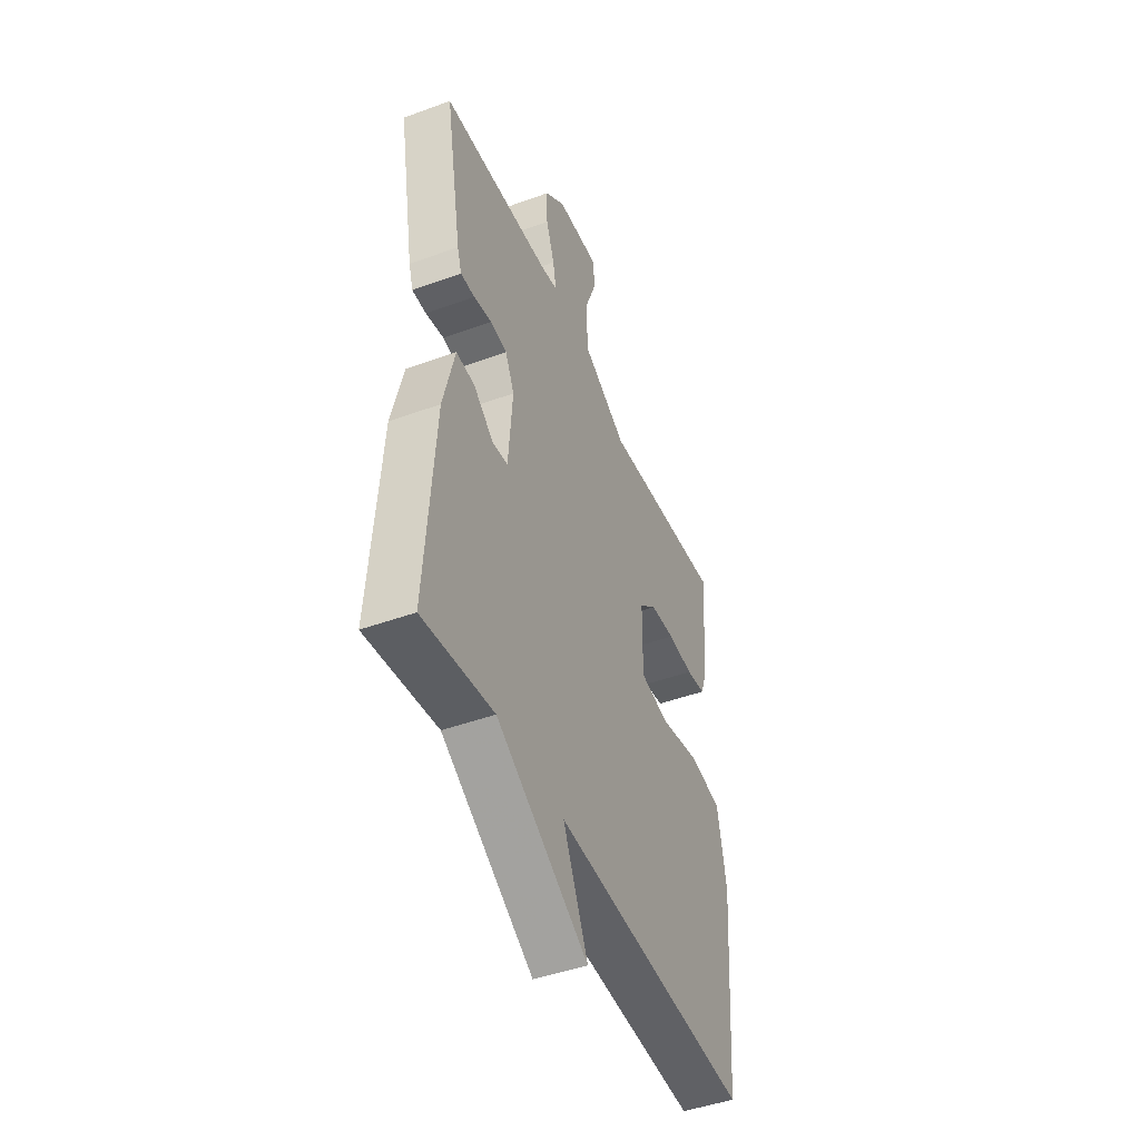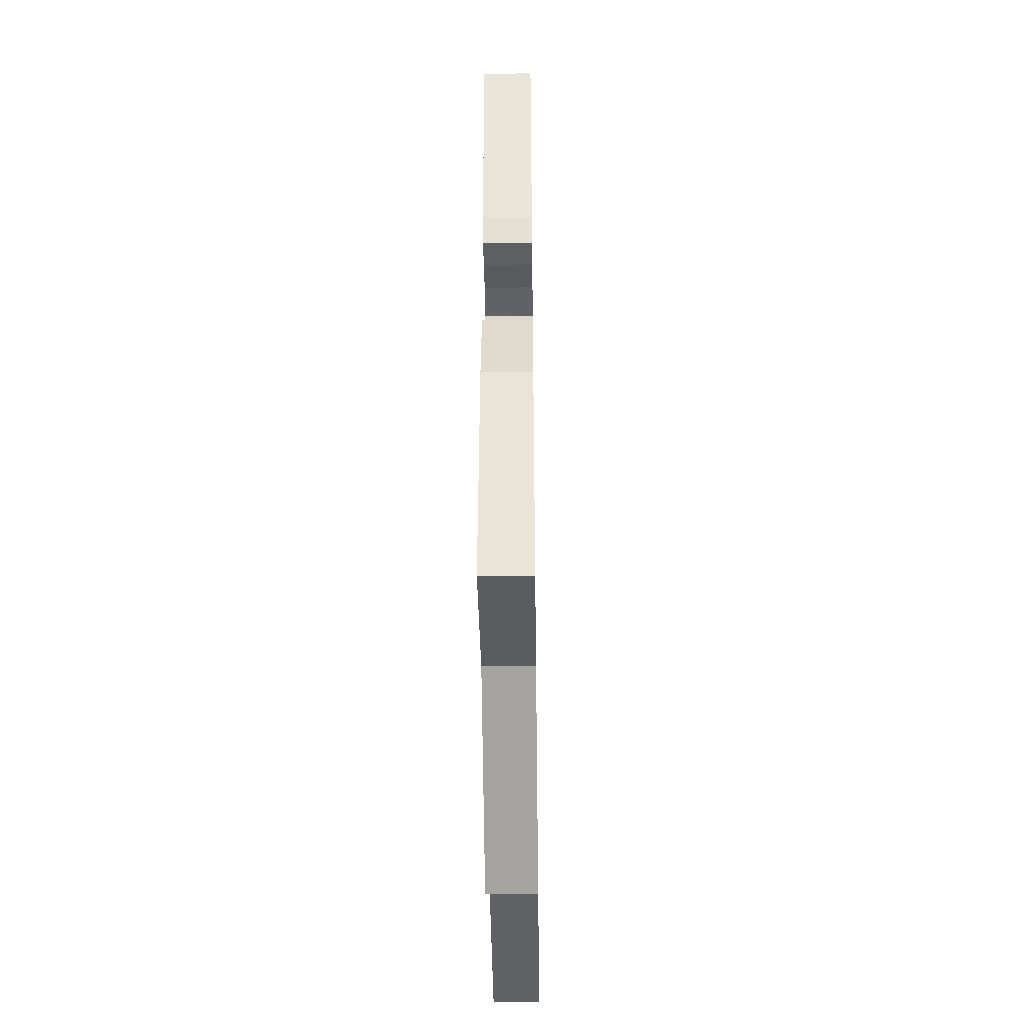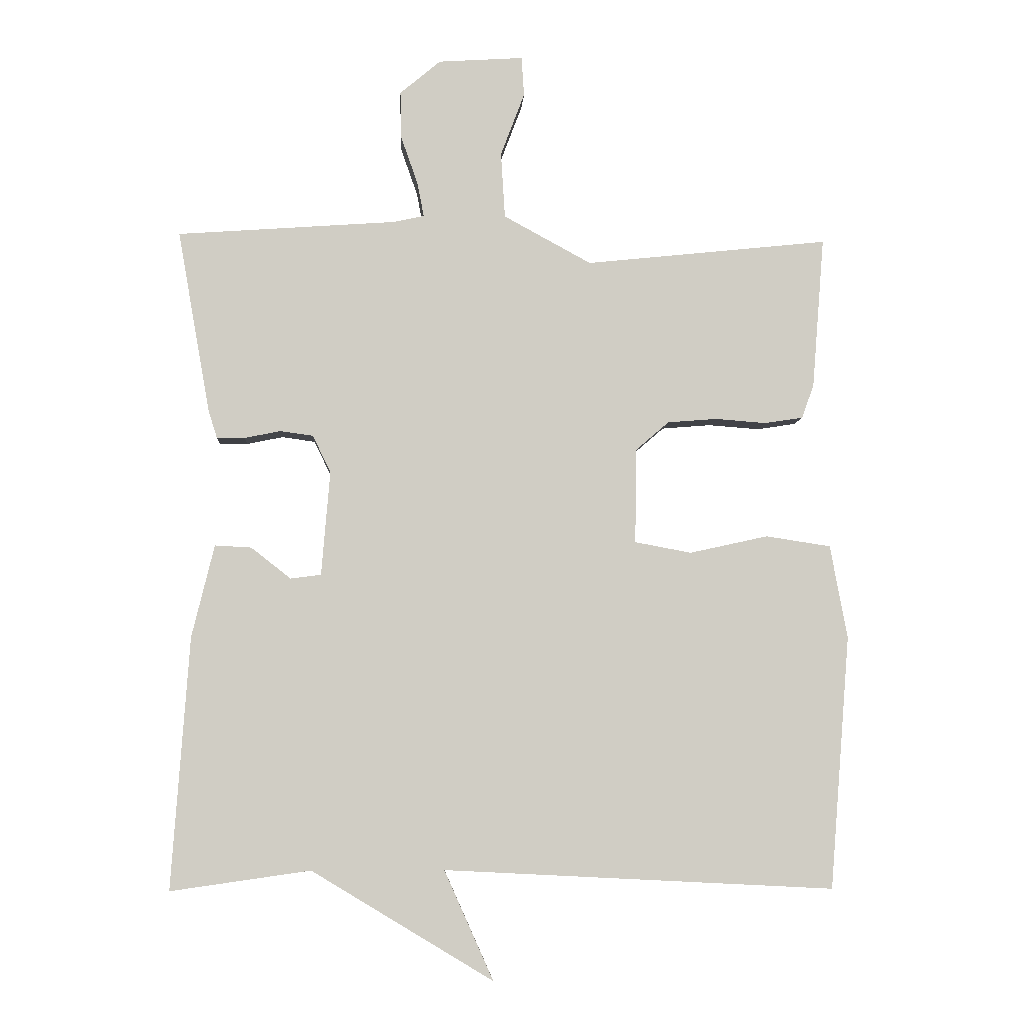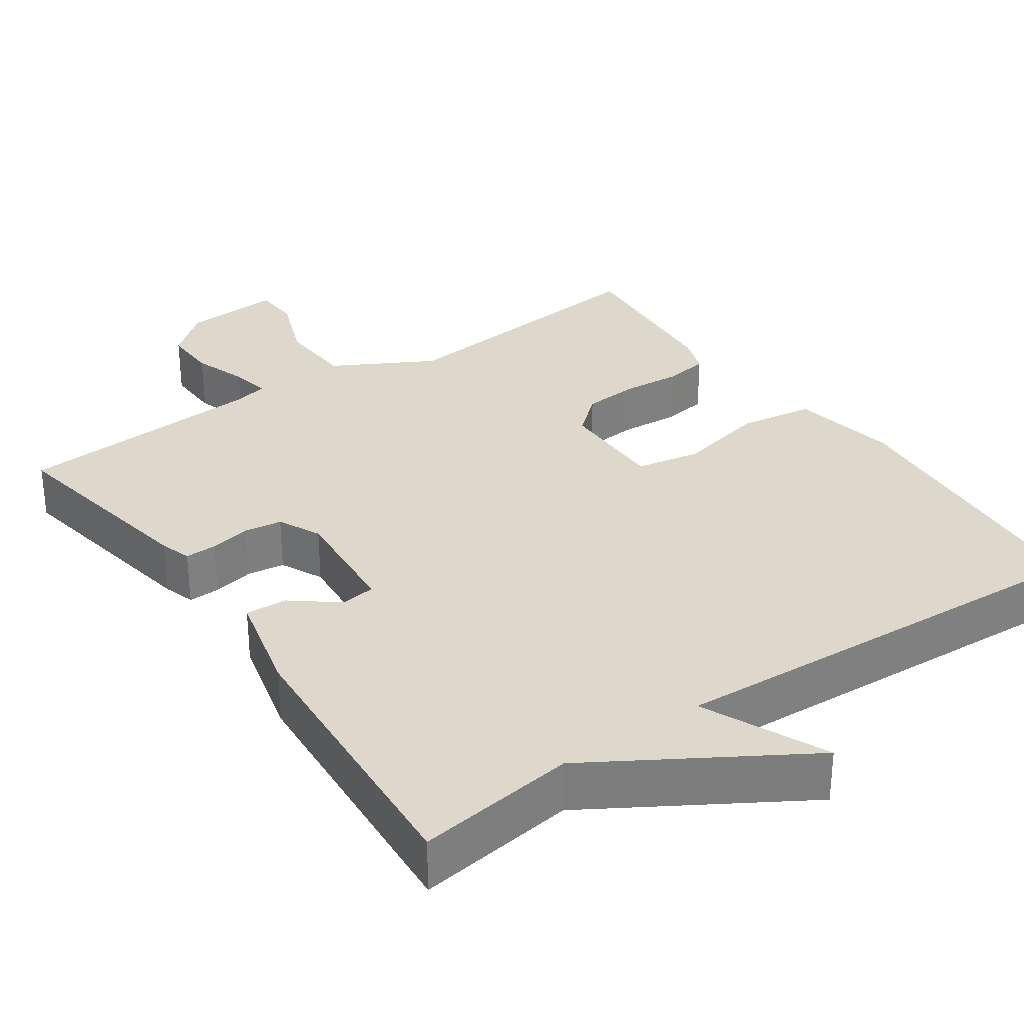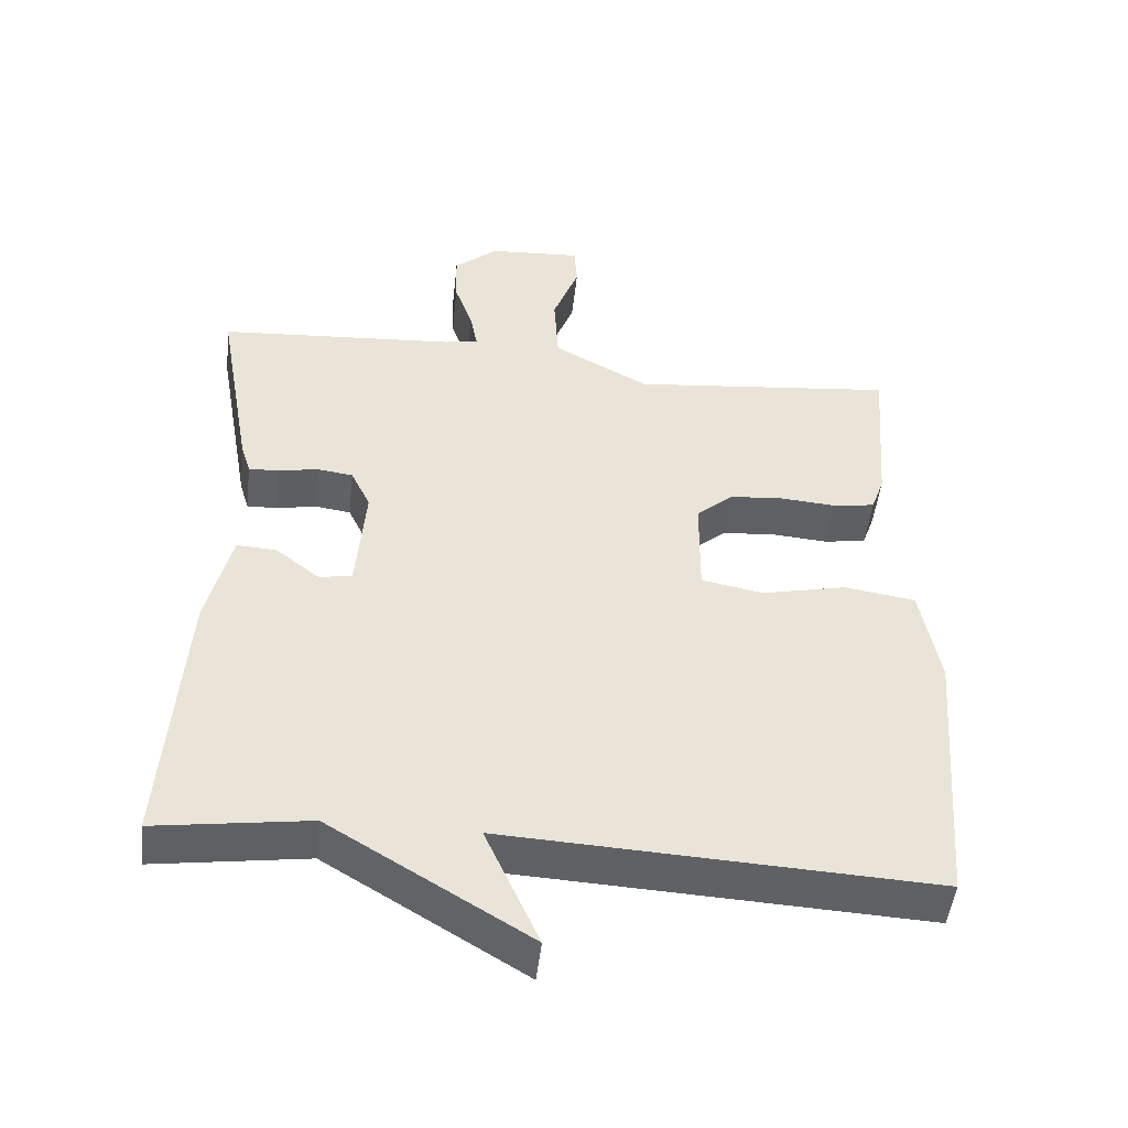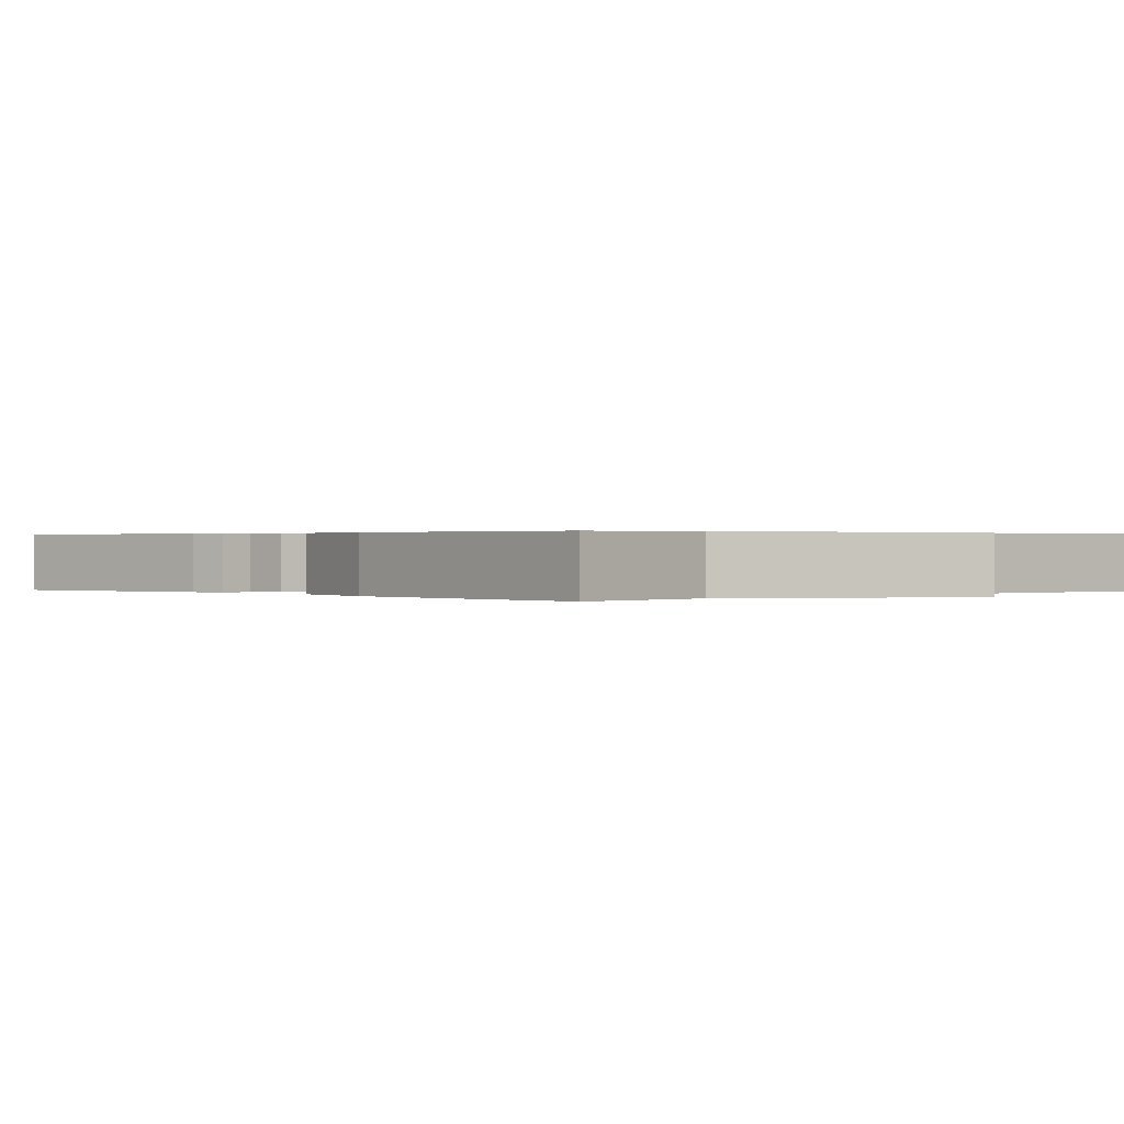
<metadata>
{"format":"obj","ext":"obj","renderer":"f3d","projection":"perspective","resolution":1024,"background":"white","views":[{"elev":-46.2,"azim":112.6,"up":"+Z"},{"elev":-42.5,"azim":90.8,"up":"+Z"},{"elev":-5.7,"azim":176.9,"up":"+Z"},{"elev":31.5,"azim":145.3,"up":"+Y"},{"elev":-48.2,"azim":173.6,"up":"+Z"},{"elev":0.3,"azim":136.9,"up":"+Y"}]}
</metadata>
<code>
v -0.5 0.07 -0.5
v -0.53 0.07 -0.119
v -0.504 0.07 0.022
v -0.406 0.07 0.037
v -0.288 0.07 0.011
v -0.203 0.07 0.027
v -0.204 0.07 0.169
v -0.255 0.07 0.213
v -0.329 0.07 0.219
v -0.406 0.07 0.213
v -0.464 0.07 0.222
v -0.482 0.07 0.273
v -0.5 0.07 0.5
v -0.134 0.07 0.462
v -0.002 0.07 0.534
v 0.004 0.07 0.633
v -0.032 0.07 0.728
v -0.028 0.07 0.787
v 0.1 0.07 0.779
v 0.161 0.07 0.728
v 0.159 0.07 0.656
v 0.134 0.07 0.585
v 0.124 0.07 0.533
v 0.171 0.07 0.523
v 0.5 0.07 0.5
v 0.451 0.07 0.224
v 0.438 0.07 0.183
v 0.396 0.07 0.184
v 0.342 0.07 0.195
v 0.292 0.07 0.188
v 0.265 0.07 0.132
v 0.278 0.07 -0.025
v 0.324 0.07 -0.031
v 0.384 0.07 0.016
v 0.439 0.07 0.019
v 0.473 0.07 -0.12
v 0.5 0.07 -0.5
v 0.289 0.07 -0.47
v 0.015 0.07 -0.635
v 0.089 0.07 -0.47
v -0.5 0 -0.5
v -0.53 0 -0.119
v -0.504 0 0.022
v -0.406 0 0.037
v -0.288 0 0.011
v -0.203 0 0.027
v -0.204 0 0.169
v -0.255 0 0.213
v -0.329 0 0.219
v -0.406 0 0.213
v -0.464 0 0.222
v -0.482 0 0.273
v -0.5 0 0.5
v -0.134 0 0.462
v -0.002 0 0.534
v 0.004 0 0.633
v -0.032 0 0.728
v -0.028 0 0.787
v 0.1 0 0.779
v 0.161 0 0.728
v 0.159 0 0.656
v 0.134 0 0.585
v 0.124 0 0.533
v 0.171 0 0.523
v 0.5 0 0.5
v 0.451 0 0.224
v 0.438 0 0.183
v 0.396 0 0.184
v 0.342 0 0.195
v 0.292 0 0.188
v 0.265 0 0.132
v 0.278 0 -0.025
v 0.324 0 -0.031
v 0.384 0 0.016
v 0.439 0 0.019
v 0.473 0 -0.12
v 0.5 0 -0.5
v 0.289 0 -0.47
v 0.015 0 -0.635
v 0.089 0 -0.47
f 38 39 40
f 36 37 38
f 35 36 38
f 34 35 38
f 33 34 38
f 32 33 38 40
f 40 1 2
f 32 40 2
f 31 32 2
f 27 28 29
f 26 27 29
f 25 26 29
f 24 25 29
f 23 24 29 30
f 20 21 22
f 19 20 22
f 18 19 22
f 17 18 22
f 16 17 22
f 15 16 22 23
f 23 30 31
f 15 23 31
f 14 15 31
f 12 13 14
f 11 12 14
f 10 11 14
f 9 10 14
f 2 3 4 5
f 2 5 6
f 31 2 6
f 14 31 6 7
f 8 9 14
f 7 8 14
f 80 79 78
f 78 77 76
f 78 76 75
f 78 75 74
f 78 74 73
f 80 78 73 72
f 42 41 80
f 42 80 72
f 42 72 71
f 69 68 67
f 69 67 66
f 69 66 65
f 69 65 64
f 70 69 64 63
f 62 61 60
f 62 60 59
f 62 59 58
f 62 58 57
f 62 57 56
f 63 62 56 55
f 71 70 63
f 71 63 55
f 71 55 54
f 54 53 52
f 54 52 51
f 54 51 50
f 54 50 49
f 45 44 43 42
f 46 45 42
f 46 42 71
f 47 46 71 54
f 54 49 48
f 54 48 47
f 1 41 42 2
f 2 42 43 3
f 3 43 44 4
f 4 44 45 5
f 5 45 46 6
f 6 46 47 7
f 7 47 48 8
f 8 48 49 9
f 9 49 50 10
f 10 50 51 11
f 11 51 52 12
f 12 52 53 13
f 13 53 54 14
f 14 54 55 15
f 15 55 56 16
f 16 56 57 17
f 17 57 58 18
f 18 58 59 19
f 19 59 60 20
f 20 60 61 21
f 21 61 62 22
f 22 62 63 23
f 23 63 64 24
f 24 64 65 25
f 25 65 66 26
f 26 66 67 27
f 27 67 68 28
f 28 68 69 29
f 29 69 70 30
f 30 70 71 31
f 31 71 72 32
f 32 72 73 33
f 33 73 74 34
f 34 74 75 35
f 35 75 76 36
f 36 76 77 37
f 37 77 78 38
f 38 78 79 39
f 39 79 80 40
f 40 80 41 1

</code>
